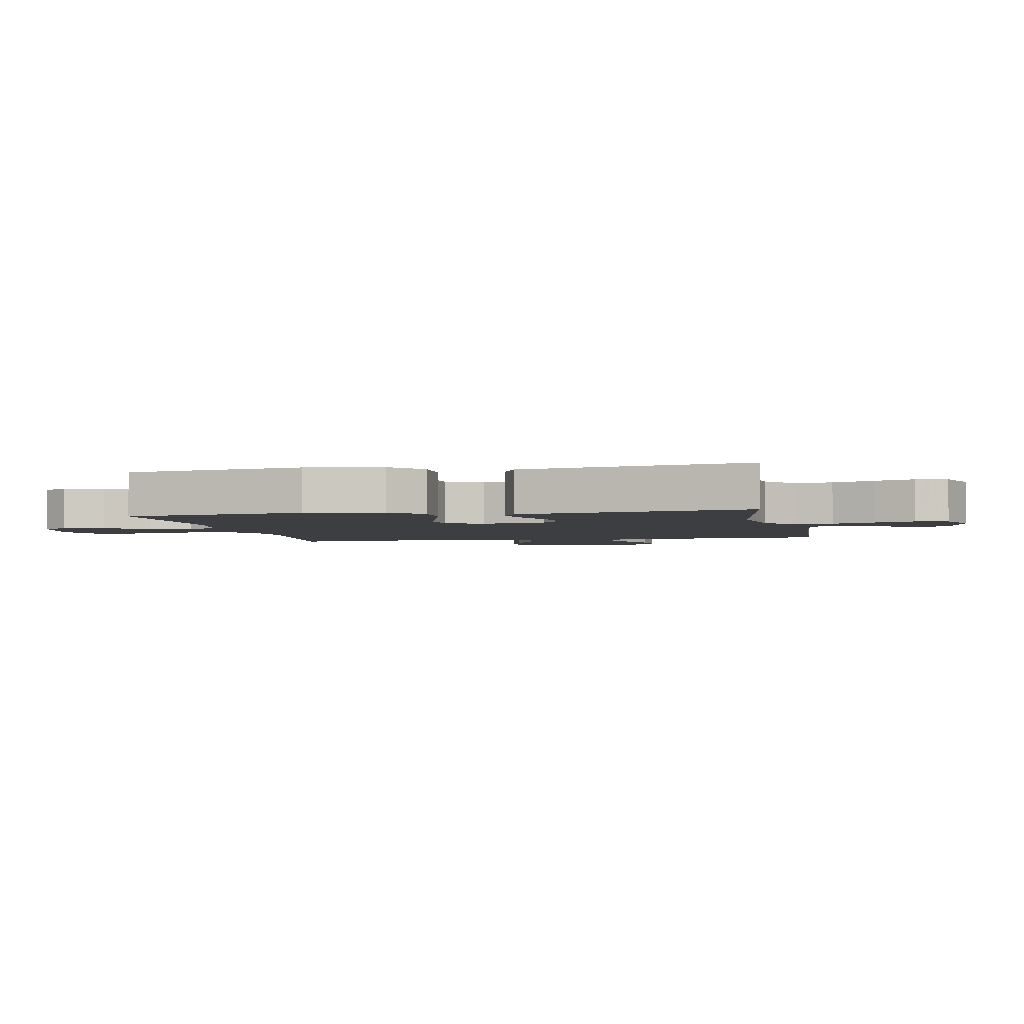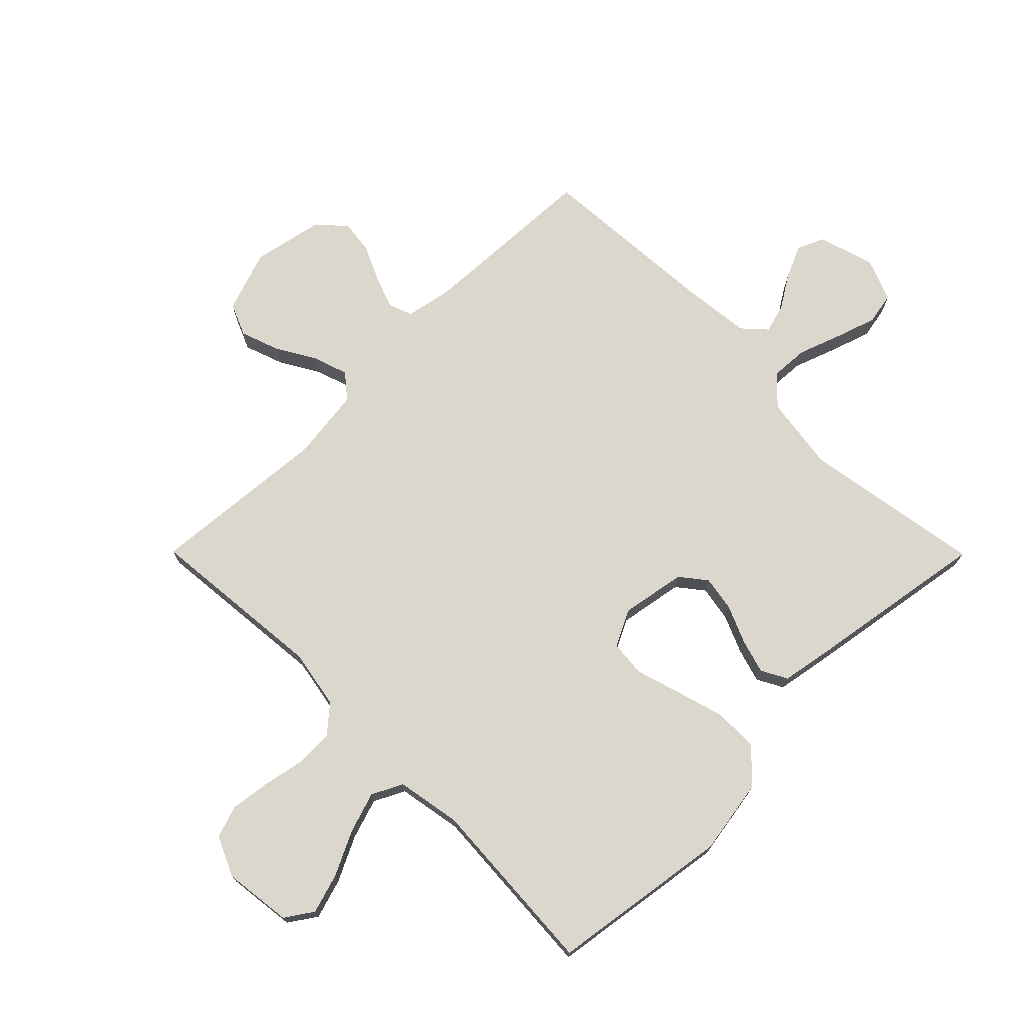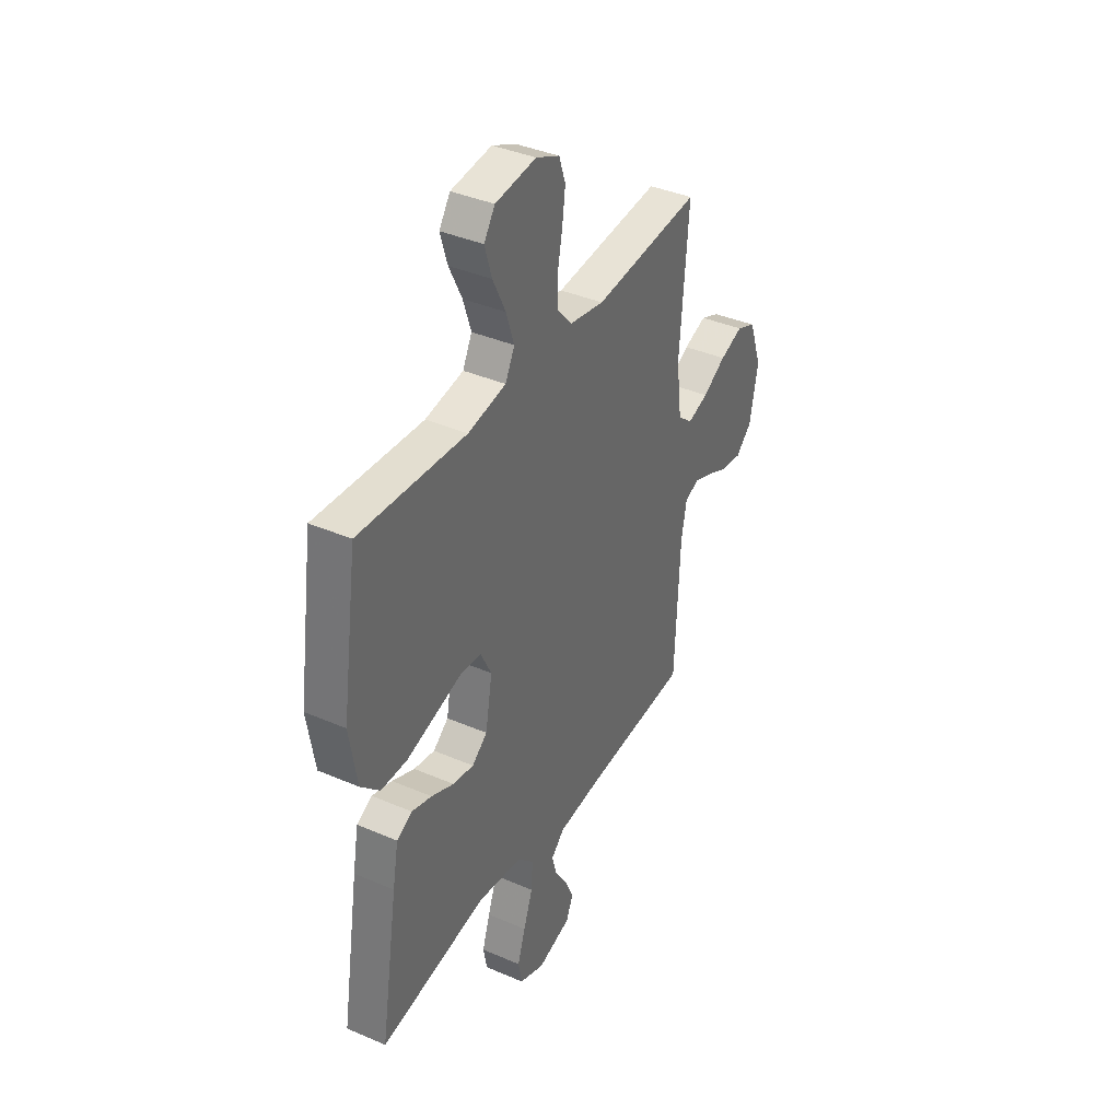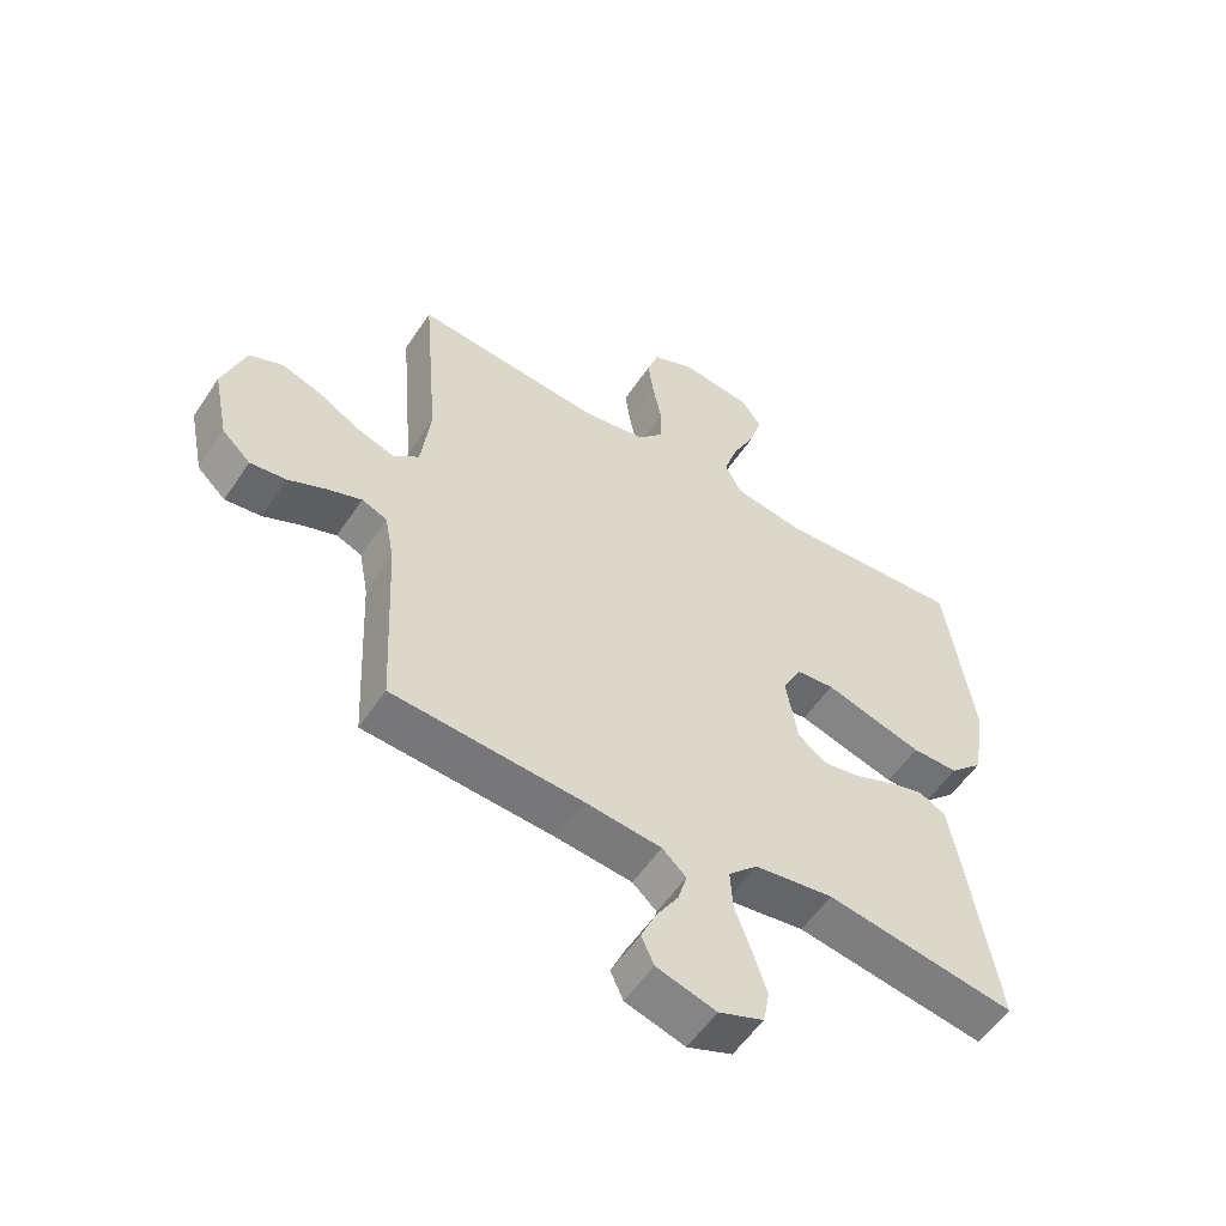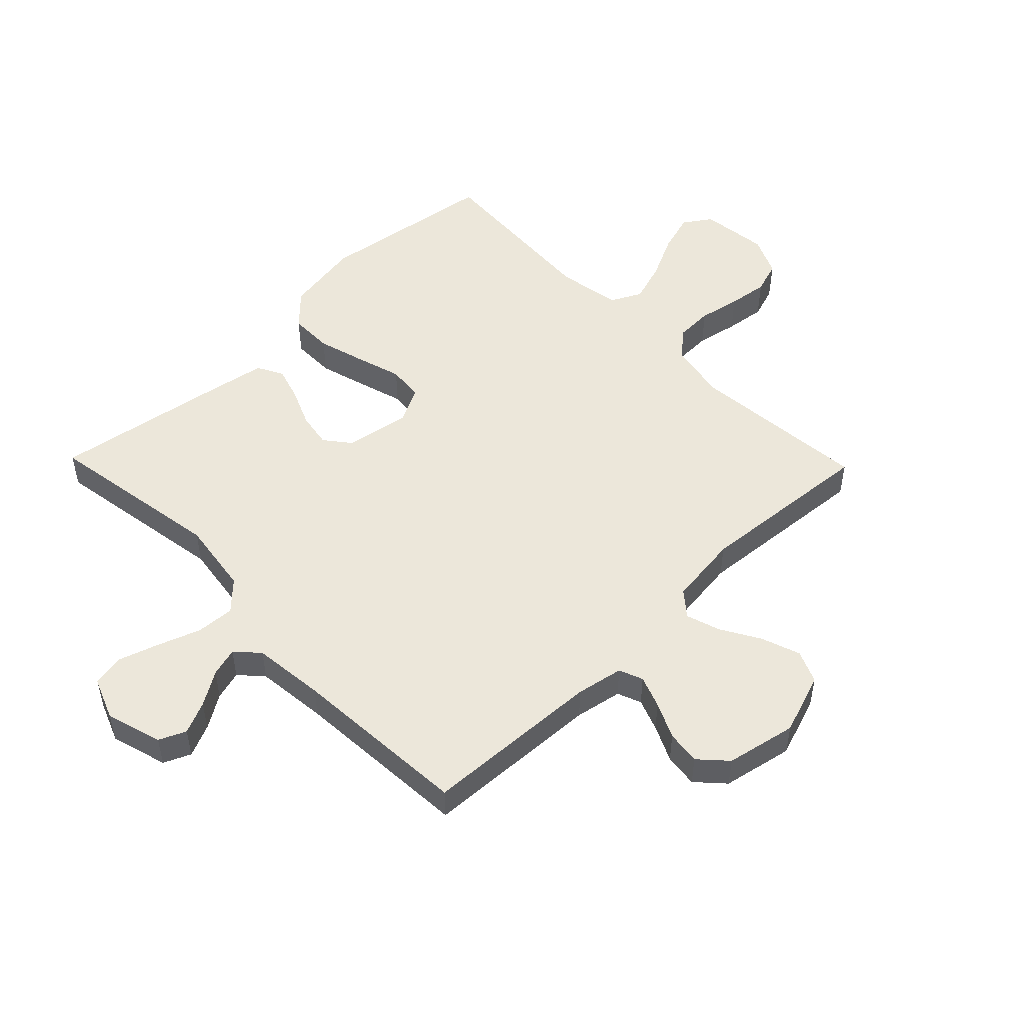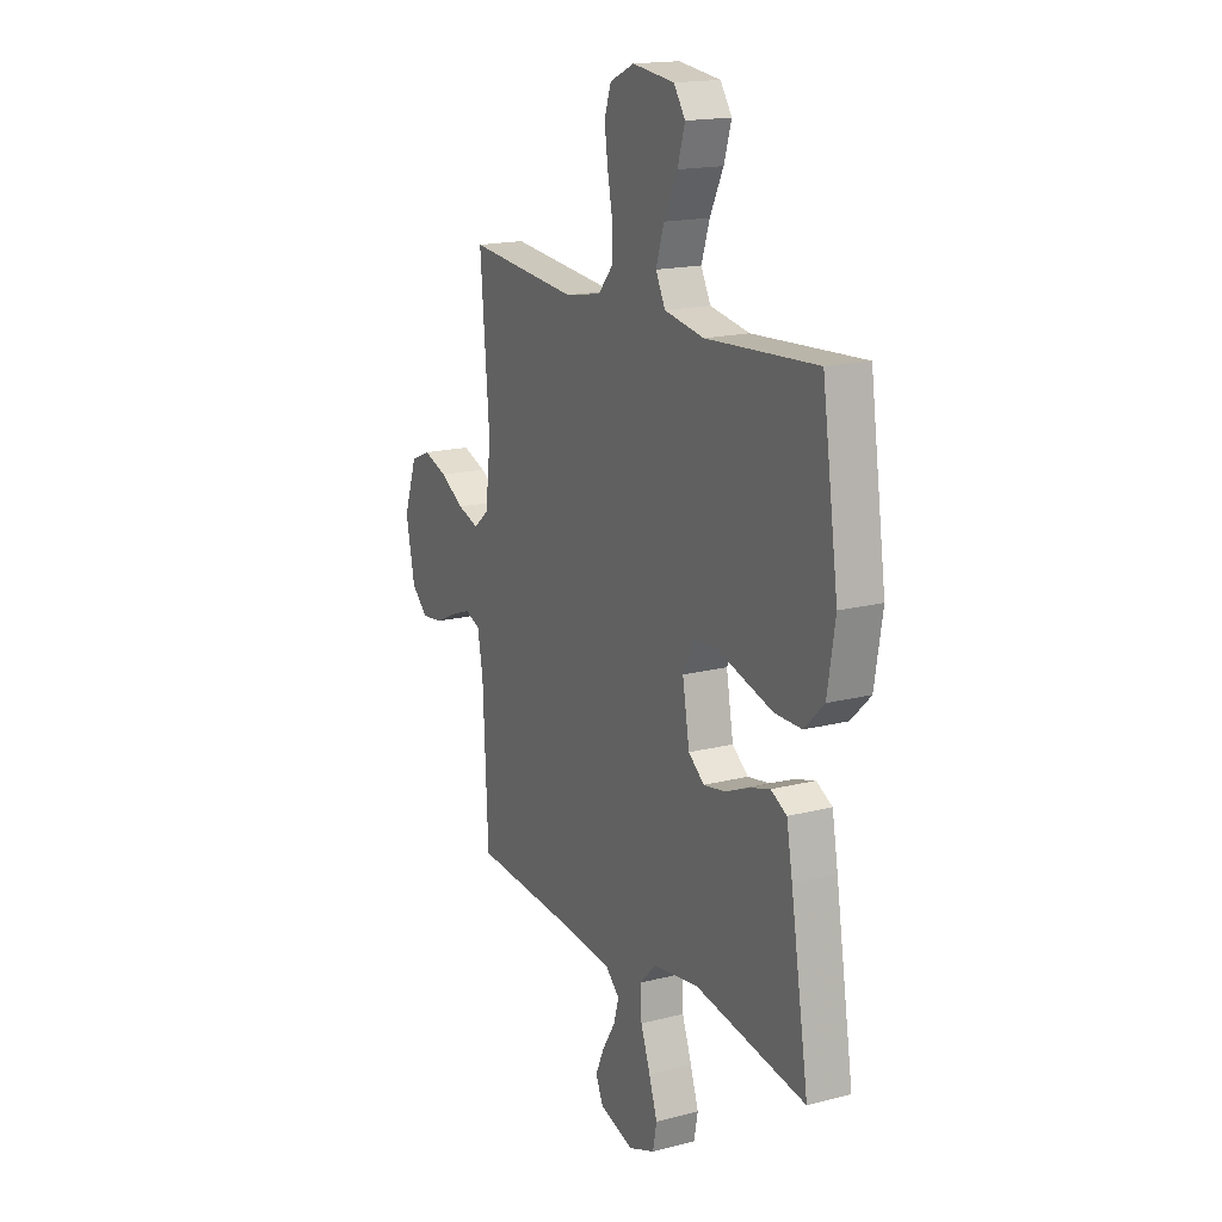
<metadata>
{"format":"obj","ext":"obj","renderer":"f3d","projection":"perspective","resolution":1024,"background":"white","views":[{"elev":-3.1,"azim":101.7,"up":"+Y"},{"elev":72.9,"azim":45.2,"up":"+Y"},{"elev":38.5,"azim":118.6,"up":"+Z"},{"elev":-55.5,"azim":-33.2,"up":"+Z"},{"elev":50.9,"azim":-134.1,"up":"+Y"},{"elev":17.1,"azim":62.6,"up":"+Z"}]}
</metadata>
<code>
v 0.5 0.07 -0.5
v 0.2 0.07 -0.451
v 0.075 0.07 -0.469
v 0.029 0.07 -0.515
v 0.033 0.07 -0.579
v 0.059 0.07 -0.651
v 0.081 0.07 -0.718
v 0.071 0.07 -0.772
v 0 0.07 -0.8
v -0.094 0.07 -0.772
v -0.114 0.07 -0.727
v -0.09 0.07 -0.673
v -0.055 0.07 -0.617
v -0.041 0.07 -0.568
v -0.079 0.07 -0.533
v -0.2 0.07 -0.52
v -0.5 0.07 -0.5
v -0.514 0.07 -0.2
v -0.529 0.07 -0.121
v -0.569 0.07 -0.105
v -0.623 0.07 -0.125
v -0.683 0.07 -0.153
v -0.74 0.07 -0.16
v -0.785 0.07 -0.118
v -0.809 0.07 0
v -0.773 0.07 0.103
v -0.719 0.07 0.126
v -0.654 0.07 0.103
v -0.589 0.07 0.065
v -0.531 0.07 0.046
v -0.49 0.07 0.08
v -0.475 0.07 0.2
v -0.5 0.07 0.5
v -0.2 0.07 0.472
v -0.102 0.07 0.49
v -0.063 0.07 0.535
v -0.061 0.07 0.598
v -0.075 0.07 0.668
v -0.084 0.07 0.735
v -0.066 0.07 0.789
v 0 0.07 0.819
v 0.114 0.07 0.805
v 0.145 0.07 0.759
v 0.125 0.07 0.693
v 0.089 0.07 0.619
v 0.067 0.07 0.551
v 0.093 0.07 0.5
v 0.2 0.07 0.481
v 0.5 0.07 0.5
v 0.544 0.07 0.2
v 0.523 0.07 0.072
v 0.47 0.07 0.02
v 0.397 0.07 0.02
v 0.317 0.07 0.043
v 0.241 0.07 0.066
v 0.181 0.07 0.06
v 0.151 0.07 0
v 0.17 0.07 -0.108
v 0.213 0.07 -0.142
v 0.272 0.07 -0.132
v 0.335 0.07 -0.105
v 0.392 0.07 -0.088
v 0.435 0.07 -0.111
v 0.451 0.07 -0.2
v 0.5 0 -0.5
v 0.2 0 -0.451
v 0.075 0 -0.469
v 0.029 0 -0.515
v 0.033 0 -0.579
v 0.059 0 -0.651
v 0.081 0 -0.718
v 0.071 0 -0.772
v 0 0 -0.8
v -0.094 0 -0.772
v -0.114 0 -0.727
v -0.09 0 -0.673
v -0.055 0 -0.617
v -0.041 0 -0.568
v -0.079 0 -0.533
v -0.2 0 -0.52
v -0.5 0 -0.5
v -0.514 0 -0.2
v -0.529 0 -0.121
v -0.569 0 -0.105
v -0.623 0 -0.125
v -0.683 0 -0.153
v -0.74 0 -0.16
v -0.785 0 -0.118
v -0.809 0 0
v -0.773 0 0.103
v -0.719 0 0.126
v -0.654 0 0.103
v -0.589 0 0.065
v -0.531 0 0.046
v -0.49 0 0.08
v -0.475 0 0.2
v -0.5 0 0.5
v -0.2 0 0.472
v -0.102 0 0.49
v -0.063 0 0.535
v -0.061 0 0.598
v -0.075 0 0.668
v -0.084 0 0.735
v -0.066 0 0.789
v 0 0 0.819
v 0.114 0 0.805
v 0.145 0 0.759
v 0.125 0 0.693
v 0.089 0 0.619
v 0.067 0 0.551
v 0.093 0 0.5
v 0.2 0 0.481
v 0.5 0 0.5
v 0.544 0 0.2
v 0.523 0 0.072
v 0.47 0 0.02
v 0.397 0 0.02
v 0.317 0 0.043
v 0.241 0 0.066
v 0.181 0 0.06
v 0.151 0 0
v 0.17 0 -0.108
v 0.213 0 -0.142
v 0.272 0 -0.132
v 0.335 0 -0.105
v 0.392 0 -0.088
v 0.435 0 -0.111
v 0.451 0 -0.2
f 64 1 2
f 63 64 2
f 62 63 2
f 61 62 2
f 60 61 2
f 59 60 2 3
f 58 59 3 4
f 57 58 4
f 53 54 55
f 52 53 55
f 51 52 55
f 50 51 55
f 49 50 55
f 48 49 55
f 47 48 55 56
f 46 47 56 57
f 43 44 45
f 42 43 45
f 41 42 45
f 40 41 45
f 39 40 45
f 38 39 45
f 37 38 45
f 36 37 45 46
f 46 57 4
f 36 46 4
f 35 36 4
f 32 33 34
f 35 4 5
f 34 35 5
f 32 34 5
f 31 32 5
f 27 28 29
f 26 27 29
f 25 26 29
f 24 25 29
f 23 24 29
f 22 23 29
f 21 22 29
f 20 21 29 30
f 19 20 30 31
f 16 17 18
f 18 19 31
f 16 18 31
f 15 16 31
f 11 12 13
f 10 11 13
f 9 10 13
f 8 9 13
f 7 8 13
f 6 7 13
f 5 6 13
f 5 13 14
f 5 14 15 31
f 66 65 128
f 66 128 127
f 66 127 126
f 66 126 125
f 66 125 124
f 67 66 124 123
f 68 67 123 122
f 68 122 121
f 119 118 117
f 119 117 116
f 119 116 115
f 119 115 114
f 119 114 113
f 119 113 112
f 120 119 112 111
f 121 120 111 110
f 109 108 107
f 109 107 106
f 109 106 105
f 109 105 104
f 109 104 103
f 109 103 102
f 109 102 101
f 110 109 101 100
f 68 121 110
f 68 110 100
f 68 100 99
f 98 97 96
f 69 68 99
f 69 99 98
f 69 98 96
f 69 96 95
f 93 92 91
f 93 91 90
f 93 90 89
f 93 89 88
f 93 88 87
f 93 87 86
f 93 86 85
f 94 93 85 84
f 95 94 84 83
f 82 81 80
f 95 83 82
f 95 82 80
f 95 80 79
f 77 76 75
f 77 75 74
f 77 74 73
f 77 73 72
f 77 72 71
f 77 71 70
f 77 70 69
f 78 77 69
f 95 79 78 69
f 1 65 66 2
f 2 66 67 3
f 3 67 68 4
f 4 68 69 5
f 5 69 70 6
f 6 70 71 7
f 7 71 72 8
f 8 72 73 9
f 9 73 74 10
f 10 74 75 11
f 11 75 76 12
f 12 76 77 13
f 13 77 78 14
f 14 78 79 15
f 15 79 80 16
f 16 80 81 17
f 17 81 82 18
f 18 82 83 19
f 19 83 84 20
f 20 84 85 21
f 21 85 86 22
f 22 86 87 23
f 23 87 88 24
f 24 88 89 25
f 25 89 90 26
f 26 90 91 27
f 27 91 92 28
f 28 92 93 29
f 29 93 94 30
f 30 94 95 31
f 31 95 96 32
f 32 96 97 33
f 33 97 98 34
f 34 98 99 35
f 35 99 100 36
f 36 100 101 37
f 37 101 102 38
f 38 102 103 39
f 39 103 104 40
f 40 104 105 41
f 41 105 106 42
f 42 106 107 43
f 43 107 108 44
f 44 108 109 45
f 45 109 110 46
f 46 110 111 47
f 47 111 112 48
f 48 112 113 49
f 49 113 114 50
f 50 114 115 51
f 51 115 116 52
f 52 116 117 53
f 53 117 118 54
f 54 118 119 55
f 55 119 120 56
f 56 120 121 57
f 57 121 122 58
f 58 122 123 59
f 59 123 124 60
f 60 124 125 61
f 61 125 126 62
f 62 126 127 63
f 63 127 128 64
f 64 128 65 1

</code>
